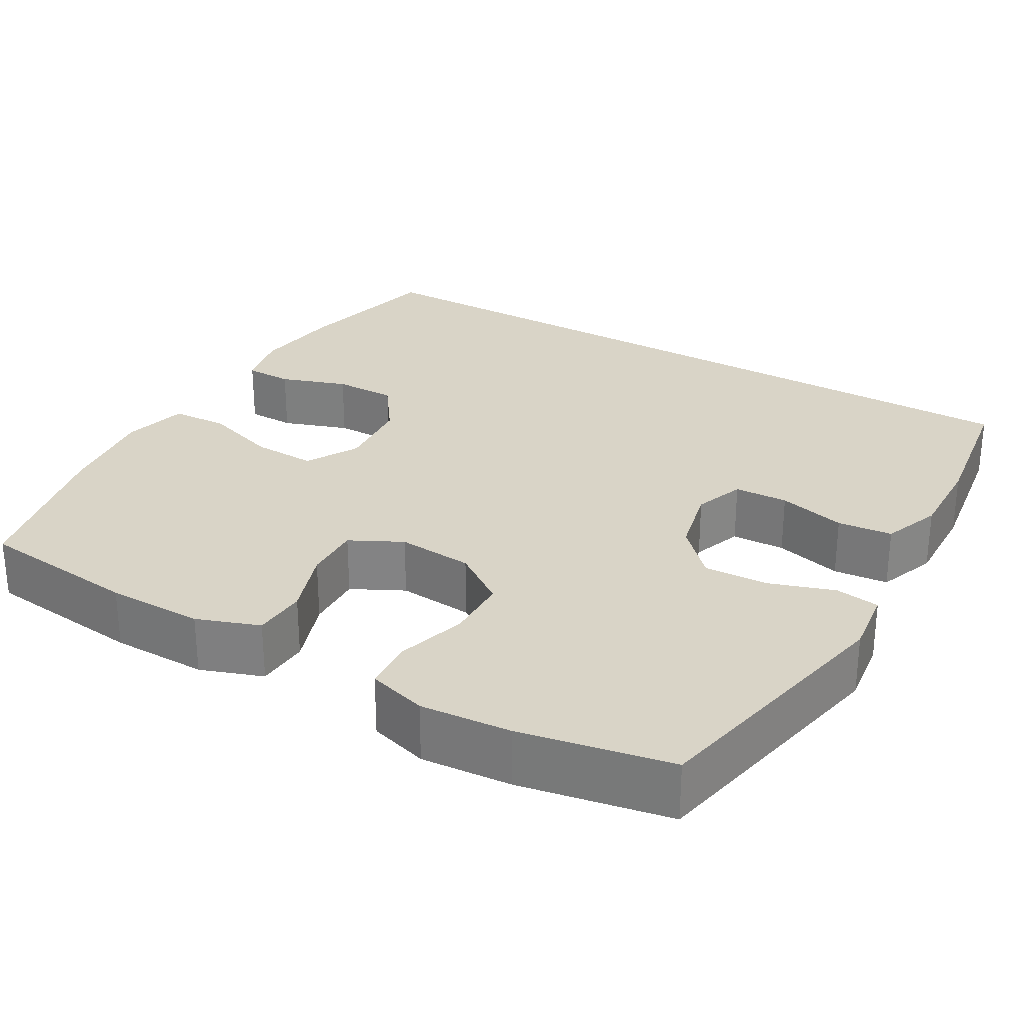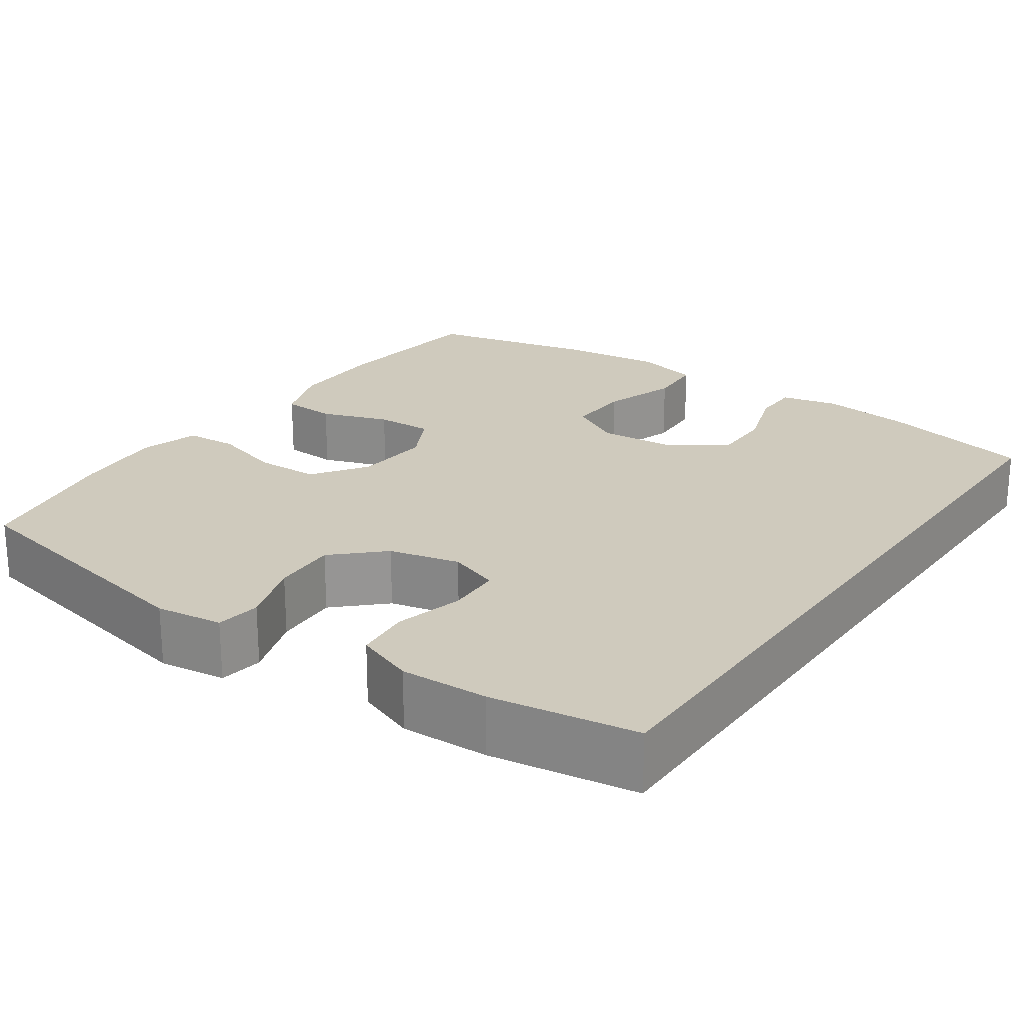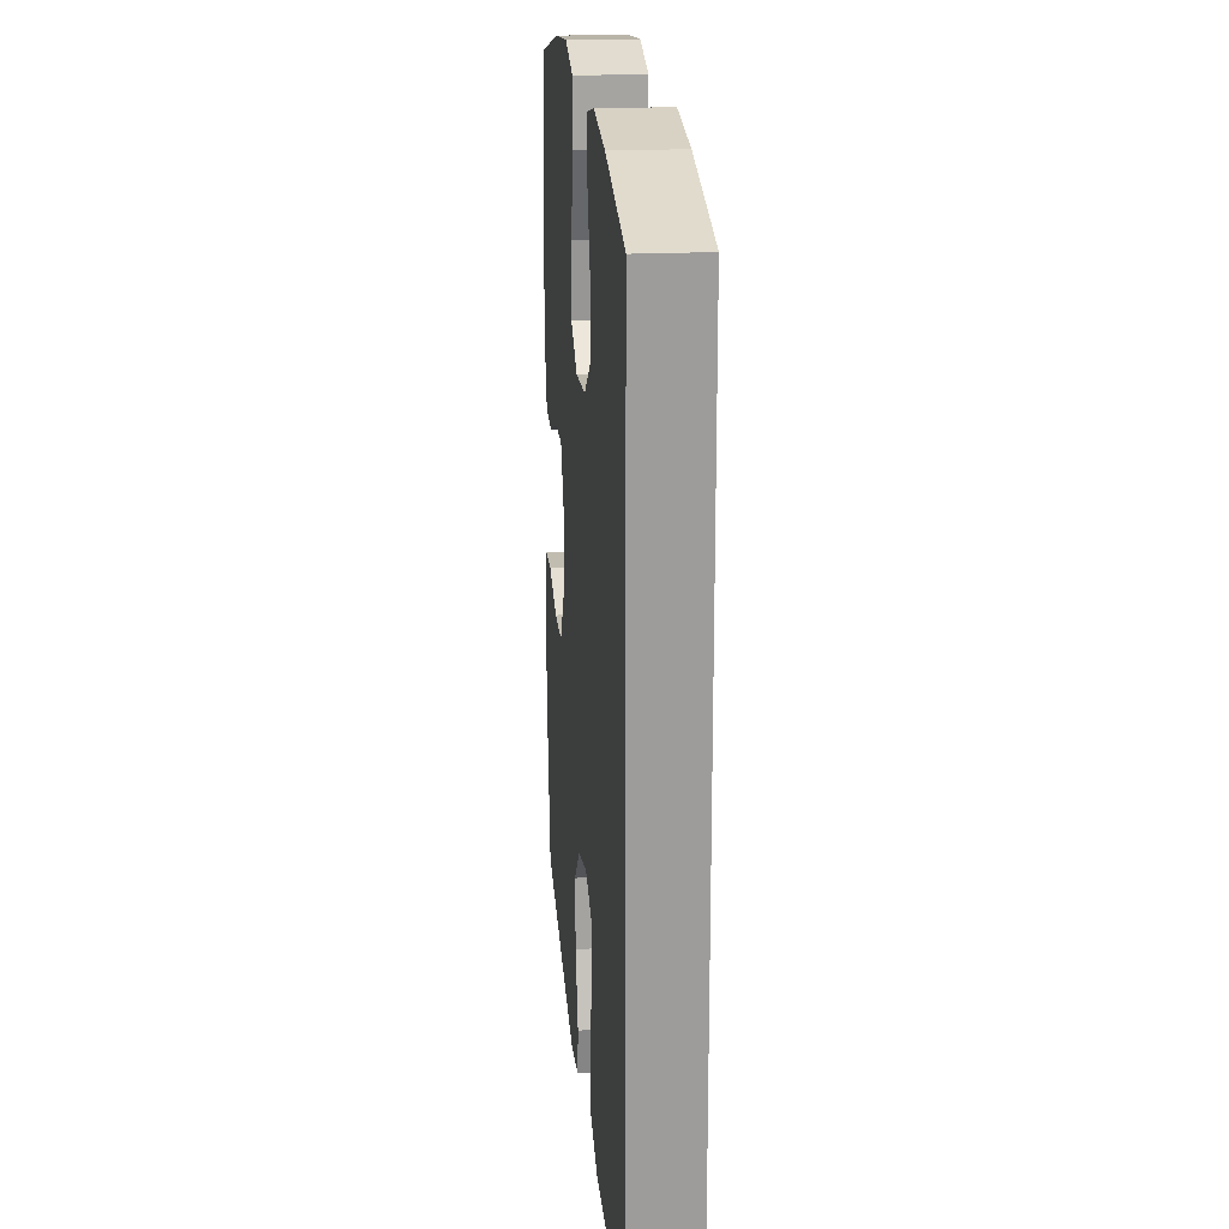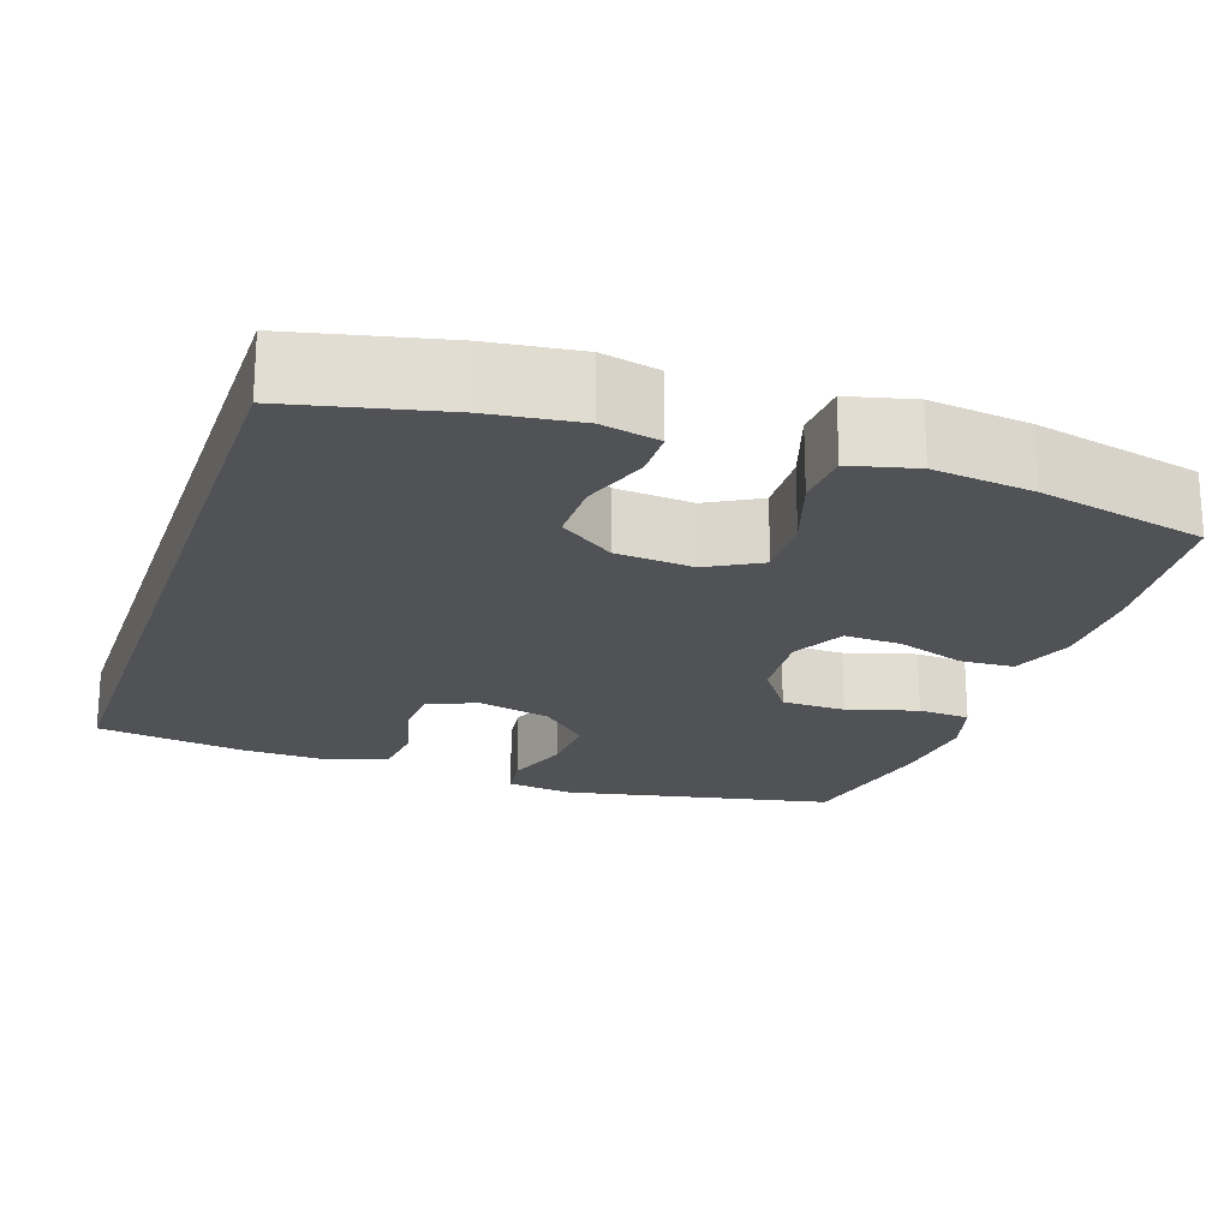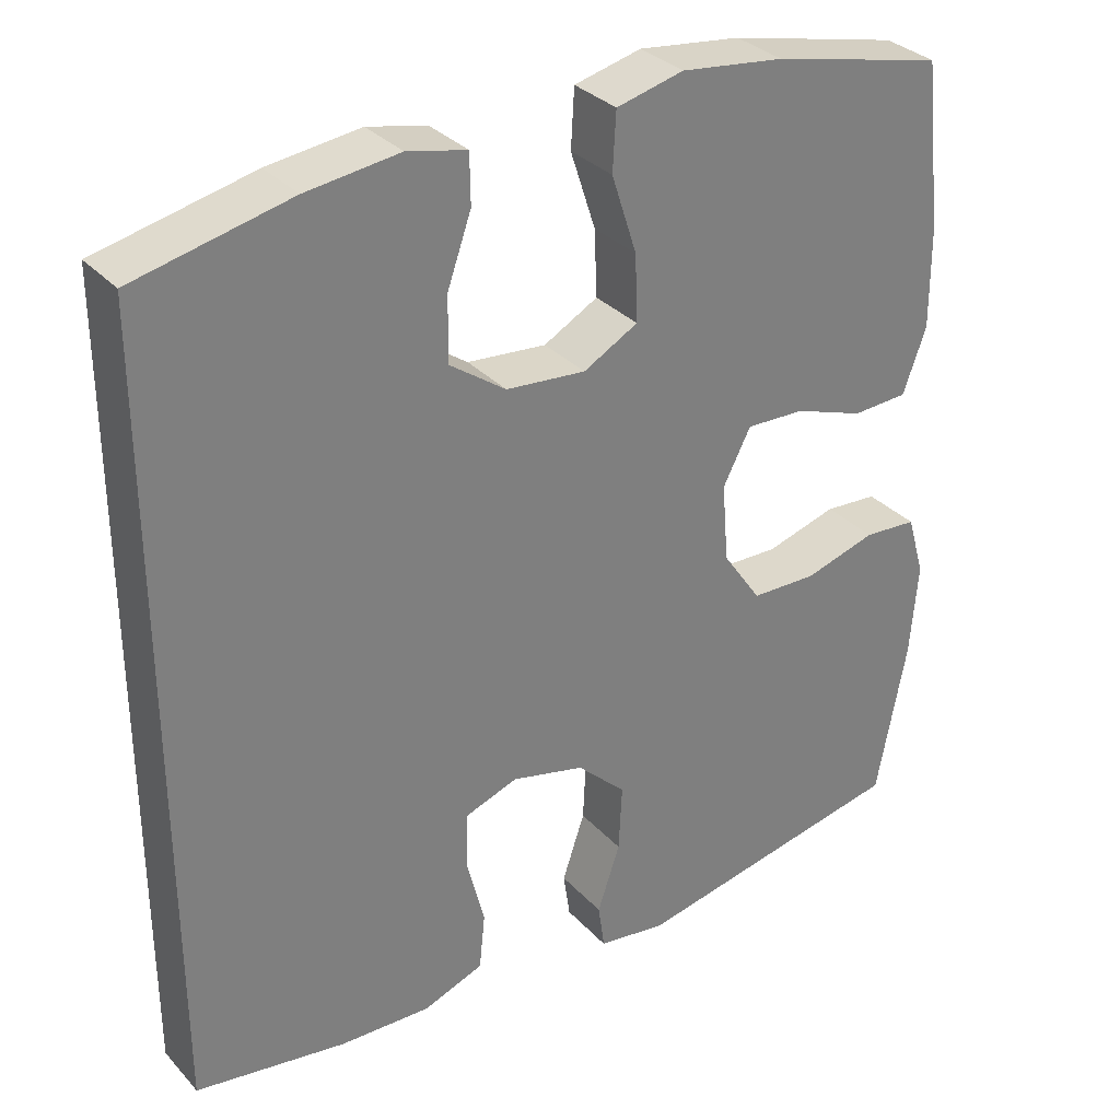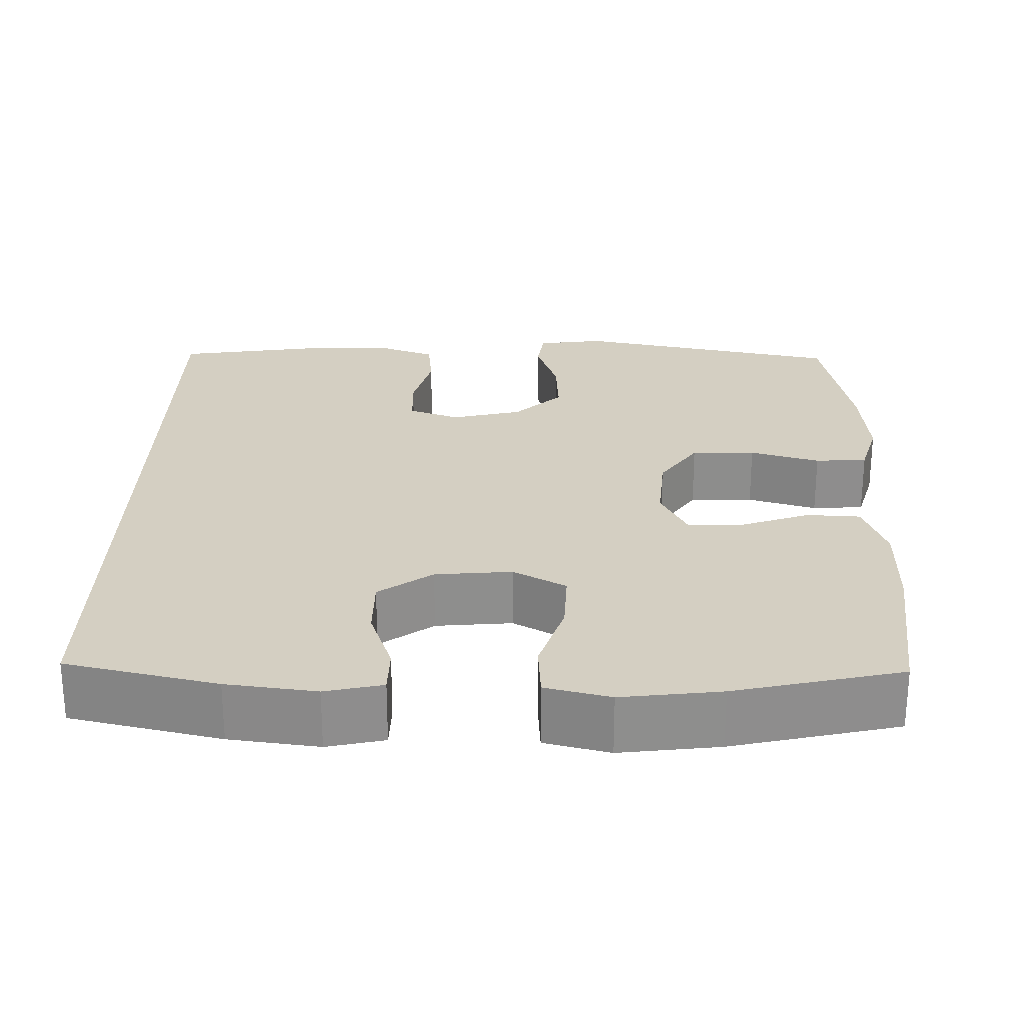
<metadata>
{"format":"obj","ext":"obj","renderer":"f3d","projection":"perspective","resolution":1024,"background":"white","views":[{"elev":28.4,"azim":120.3,"up":"+Y"},{"elev":22.8,"azim":-145.0,"up":"+Y"},{"elev":20.3,"azim":-95.1,"up":"+Z"},{"elev":-21.0,"azim":-18.8,"up":"+Y"},{"elev":32.0,"azim":-34.8,"up":"+Z"},{"elev":25.6,"azim":1.1,"up":"+Y"}]}
</metadata>
<code>
o path1022
v -0.3098 0.0375 -0.5318
v -0.195 0.0375 -0.5356
v -0.1187 0.0375 -0.5072
v -0.1114 0.0375 -0.4351
v -0.1343 0.0375 -0.3459
v -0.1314 0.0375 -0.2753
v -0.06529 0.0375 -0.2518
v 0.0268 0.0375 -0.274
v 0.08892 0.0375 -0.3333
v 0.08473 0.0375 -0.4178
v 0.05606 0.0375 -0.503
v 0.06435 0.0375 -0.5611
v 0.1517 0.0375 -0.573
v 0.5012 0.0375 -0.5026
v 0.5389 0.0375 -0.3043
v 0.5488 0.0375 -0.1856
v 0.5264 0.0375 -0.1081
v 0.4587 0.0375 -0.1035
v 0.3678 0.0375 -0.1301
v 0.2848 0.0375 -0.128
v 0.2357 0.0375 -0.0573
v 0.2277 0.0375 0.04209
v 0.2626 0.0375 0.1101
v 0.3372 0.0375 0.1073
v 0.4254 0.0375 0.07616
v 0.4958 0.0375 0.07976
v 0.5254 0.0375 0.1617
v 0.5247 0.0375 0.2879
v 0.5012 0.0375 0.4991
v 0.2833 0.0375 0.5492
v 0.1531 0.0375 0.5653
v 0.06821 0.0375 0.5444
v 0.06397 0.0375 0.4712
v 0.09571 0.0375 0.3734
v 0.09889 0.0375 0.2899
v 0.02993 0.0375 0.2519
v -0.07063 0.0375 0.2609
v -0.1413 0.0375 0.3111
v -0.1409 0.0375 0.3926
v -0.1105 0.0375 0.4795
v -0.1115 0.0375 0.5419
v -0.1864 0.0375 0.5587
v -0.3037 0.0375 0.5437
v -0.5007 0.0375 0.4991
v -0.5007 0.0375 -0.5026
v -0.3098 -0.0375 -0.5318
v -0.195 -0.0375 -0.5356
v -0.1187 -0.0375 -0.5072
v -0.1114 -0.0375 -0.4351
v -0.1343 -0.0375 -0.3459
v -0.1314 -0.0375 -0.2753
v -0.06529 -0.0375 -0.2518
v 0.0268 -0.0375 -0.274
v 0.08892 -0.0375 -0.3333
v 0.08473 -0.0375 -0.4178
v 0.05606 -0.0375 -0.503
v 0.06435 -0.0375 -0.5611
v 0.1517 -0.0375 -0.573
v 0.5012 -0.0375 -0.5026
v 0.5389 -0.0375 -0.3043
v 0.5488 -0.0375 -0.1856
v 0.5264 -0.0375 -0.1081
v 0.4587 -0.0375 -0.1035
v 0.3678 -0.0375 -0.1301
v 0.2848 -0.0375 -0.128
v 0.2357 -0.0375 -0.0573
v 0.2277 -0.0375 0.04209
v 0.2626 -0.0375 0.1101
v 0.3372 -0.0375 0.1073
v 0.4254 -0.0375 0.07616
v 0.4958 -0.0375 0.07976
v 0.5254 -0.0375 0.1617
v 0.5247 -0.0375 0.2879
v 0.5012 -0.0375 0.4991
v 0.2833 -0.0375 0.5492
v 0.1531 -0.0375 0.5653
v 0.06821 -0.0375 0.5444
v 0.06397 -0.0375 0.4712
v 0.09571 -0.0375 0.3734
v 0.09889 -0.0375 0.2899
v 0.02993 -0.0375 0.2519
v -0.07063 -0.0375 0.2609
v -0.1413 -0.0375 0.3111
v -0.1409 -0.0375 0.3926
v -0.1105 -0.0375 0.4795
v -0.1115 -0.0375 0.5419
v -0.1864 -0.0375 0.5587
v -0.3037 -0.0375 0.5437
v -0.5007 -0.0375 0.4991
v -0.5007 -0.0375 -0.5026
v 0.06435 0.0375 -0.5611
v 0.06435 0.0375 -0.5611
v 0.1517 0.0375 -0.573
v 0.05606 0.0375 -0.503
v -0.3098 0.0375 -0.5318
v -0.195 0.0375 -0.5356
v -0.1187 0.0375 -0.5072
v -0.1187 0.0375 -0.5072
v 0.5012 0.0375 -0.5026
v 0.5012 0.0375 -0.5026
v -0.1114 0.0375 -0.4351
v -0.5007 0.0375 -0.5026
v -0.5007 0.0375 -0.5026
v 0.08473 0.0375 -0.4178
v -0.5007 0.0375 0.4991
v -0.5007 0.0375 0.4991
v -0.1343 0.0375 -0.3459
v 0.08892 0.0375 -0.3333
v 0.5389 0.0375 -0.3043
v -0.1314 0.0375 -0.2753
v -0.1314 0.0375 -0.2753
v 0.0268 0.0375 -0.274
v 0.5488 0.0375 -0.1856
v -0.06529 0.0375 -0.2518
v 0.3678 0.0375 -0.1301
v 0.2848 0.0375 -0.128
v 0.5264 0.0375 -0.1081
v 0.5264 0.0375 -0.1081
v 0.4587 0.0375 -0.1035
v 0.2357 0.0375 -0.0573
v 0.2277 0.0375 0.04209
v 0.2626 0.0375 0.1101
v 0.2626 0.0375 0.1101
v 0.3372 0.0375 0.1073
v 0.4254 0.0375 0.07616
v 0.4958 0.0375 0.07976
v 0.4958 0.0375 0.07976
v 0.5254 0.0375 0.1617
v 0.02993 0.0375 0.2519
v -0.07063 0.0375 0.2609
v 0.5247 0.0375 0.2879
v 0.09889 0.0375 0.2899
v 0.09889 0.0375 0.2899
v -0.1413 0.0375 0.3111
v 0.09571 0.0375 0.3734
v -0.1409 0.0375 0.3926
v 0.06397 0.0375 0.4712
v -0.1105 0.0375 0.4795
v 0.06821 0.0375 0.5444
v 0.06821 0.0375 0.5444
v 0.5012 0.0375 0.4991
v 0.5012 0.0375 0.4991
v -0.1115 0.0375 0.5419
v -0.1115 0.0375 0.5419
v -0.3037 0.0375 0.5437
v 0.2833 0.0375 0.5492
v -0.1864 0.0375 0.5587
v 0.1531 0.0375 0.5653
v 0.06435 -0.0375 -0.5611
v 0.06435 -0.0375 -0.5611
v 0.1517 -0.0375 -0.573
v 0.05606 -0.0375 -0.503
v -0.3098 -0.0375 -0.5318
v -0.195 -0.0375 -0.5356
v -0.1187 -0.0375 -0.5072
v -0.1187 -0.0375 -0.5072
v 0.5012 -0.0375 -0.5026
v 0.5012 -0.0375 -0.5026
v -0.1114 -0.0375 -0.4351
v -0.5007 -0.0375 -0.5026
v -0.5007 -0.0375 -0.5026
v 0.08473 -0.0375 -0.4178
v -0.5007 -0.0375 0.4991
v -0.5007 -0.0375 0.4991
v -0.1343 -0.0375 -0.3459
v 0.08892 -0.0375 -0.3333
v 0.5389 -0.0375 -0.3043
v -0.1314 -0.0375 -0.2753
v -0.1314 -0.0375 -0.2753
v 0.0268 -0.0375 -0.274
v 0.5488 -0.0375 -0.1856
v -0.06529 -0.0375 -0.2518
v 0.3678 -0.0375 -0.1301
v 0.2848 -0.0375 -0.128
v 0.5264 -0.0375 -0.1081
v 0.5264 -0.0375 -0.1081
v 0.4587 -0.0375 -0.1035
v 0.2357 -0.0375 -0.0573
v 0.2277 -0.0375 0.04209
v 0.2626 -0.0375 0.1101
v 0.2626 -0.0375 0.1101
v 0.3372 -0.0375 0.1073
v 0.4254 -0.0375 0.07616
v 0.4958 -0.0375 0.07976
v 0.4958 -0.0375 0.07976
v 0.5254 -0.0375 0.1617
v 0.02993 -0.0375 0.2519
v -0.07063 -0.0375 0.2609
v 0.5247 -0.0375 0.2879
v 0.09889 -0.0375 0.2899
v 0.09889 -0.0375 0.2899
v -0.1413 -0.0375 0.3111
v 0.09571 -0.0375 0.3734
v -0.1409 -0.0375 0.3926
v 0.06397 -0.0375 0.4712
v -0.1105 -0.0375 0.4795
v 0.06821 -0.0375 0.5444
v 0.06821 -0.0375 0.5444
v 0.5012 -0.0375 0.4991
v 0.5012 -0.0375 0.4991
v -0.1115 -0.0375 0.5419
v -0.1115 -0.0375 0.5419
v -0.3037 -0.0375 0.5437
v 0.2833 -0.0375 0.5492
v -0.1864 -0.0375 0.5587
v 0.1531 -0.0375 0.5653
f 178 179 172
f 154 165 153
f 163 168 192
f 167 166 157
f 153 168 160
f 194 196 205
f 174 167 173
f 159 154 155
f 162 157 166
f 163 192 203
f 205 196 201
f 170 178 172
f 157 162 151
f 160 168 163
f 170 174 178
f 177 171 175
f 168 188 192
f 152 151 162
f 182 186 189
f 172 179 187
f 186 182 183
f 189 190 182
f 186 183 184
f 190 204 193
f 204 190 189
f 206 193 204
f 204 189 199
f 203 192 194
f 193 206 195
f 195 206 197
f 165 154 159
f 190 180 182
f 166 174 170
f 172 187 188
f 153 165 168
f 173 171 177
f 171 173 167
f 187 180 190
f 203 194 205
f 172 188 168
f 174 166 167
f 179 180 187
f 149 151 152
f 92 13 58 150
f 11 12 57 56
f 1 2 47 46
f 2 98 156 47
f 13 100 158 58
f 3 4 49 48
f 103 1 46 161
f 10 11 56 55
f 106 45 90 164
f 4 5 50 49
f 9 10 55 54
f 14 15 60 59
f 5 111 169 50
f 8 9 54 53
f 15 16 61 60
f 6 7 52 51
f 7 8 53 52
f 19 20 65 64
f 16 118 176 61
f 18 19 64 63
f 17 18 63 62
f 20 21 66 65
f 21 22 67 66
f 22 123 181 67
f 24 25 70 69
f 25 127 185 70
f 26 27 72 71
f 23 24 69 68
f 36 37 82 81
f 27 28 73 72
f 133 36 81 191
f 37 38 83 82
f 34 35 80 79
f 38 39 84 83
f 33 34 79 78
f 39 40 85 84
f 140 33 78 198
f 28 142 200 73
f 40 144 202 85
f 43 44 89 88
f 29 30 75 74
f 42 43 88 87
f 41 42 87 86
f 31 32 77 76
f 30 31 76 75
f 120 114 121
f 96 95 107
f 105 134 110
f 109 99 108
f 95 102 110
f 136 147 138
f 116 115 109
f 101 97 96
f 104 108 99
f 105 145 134
f 147 143 138
f 112 114 120
f 99 93 104
f 102 105 110
f 112 120 116
f 119 117 113
f 110 134 130
f 94 104 93
f 124 131 128
f 114 129 121
f 128 125 124
f 131 124 132
f 128 126 125
f 132 135 146
f 146 131 132
f 148 146 135
f 146 141 131
f 145 136 134
f 135 137 148
f 137 139 148
f 107 101 96
f 132 124 122
f 108 112 116
f 114 130 129
f 95 110 107
f 115 119 113
f 113 109 115
f 129 132 122
f 145 147 136
f 114 110 130
f 116 109 108
f 121 129 122
f 91 94 93

</code>
